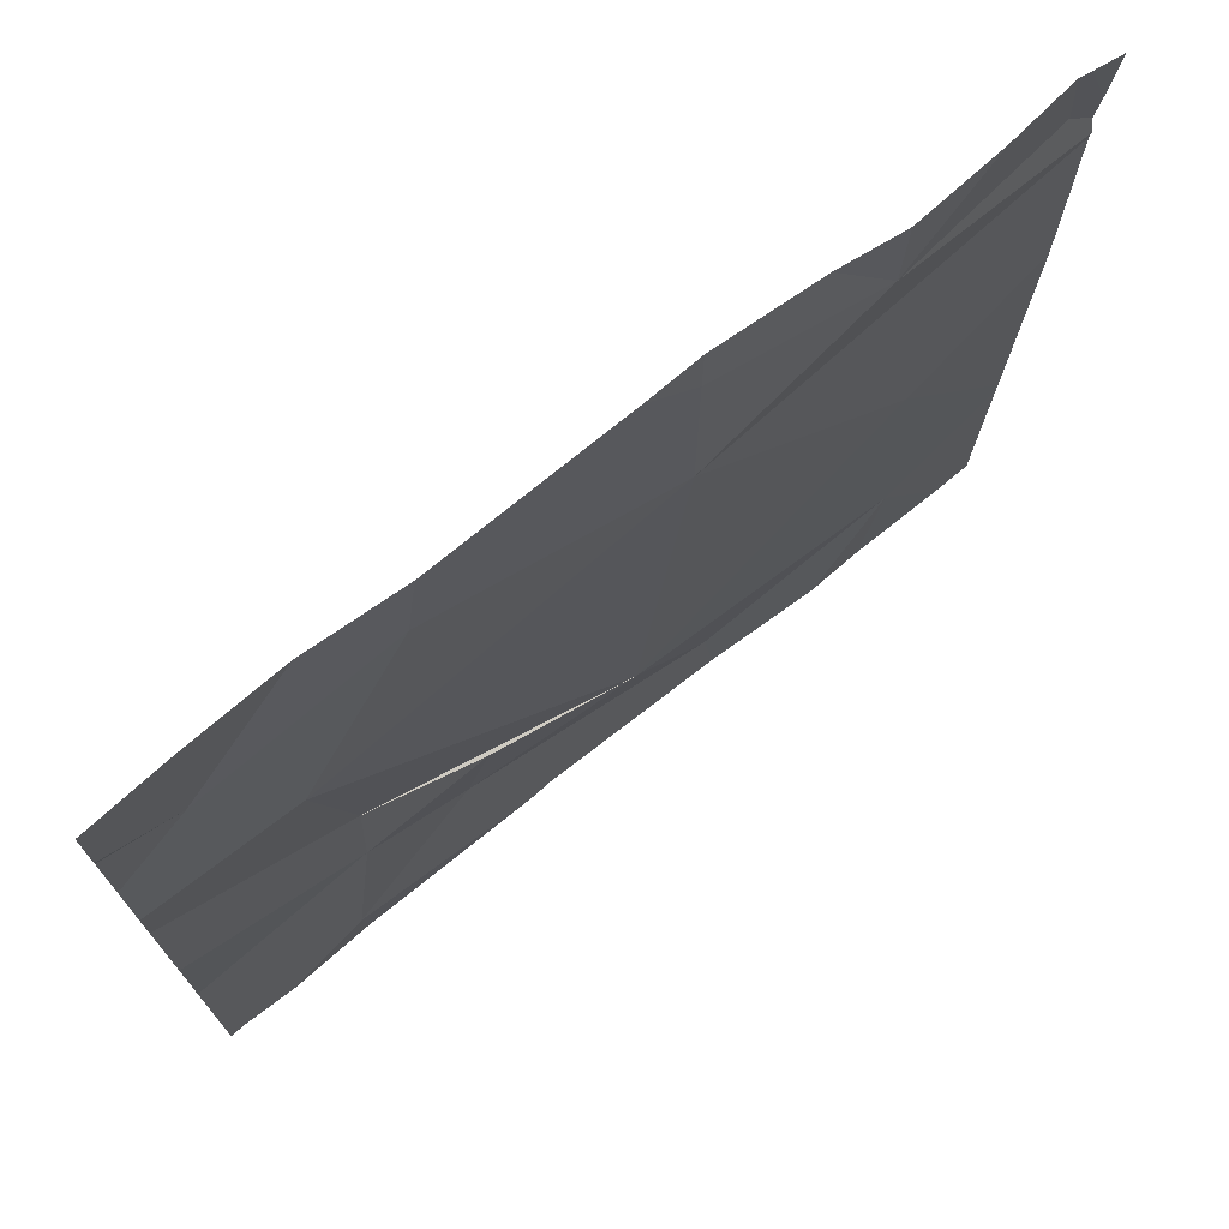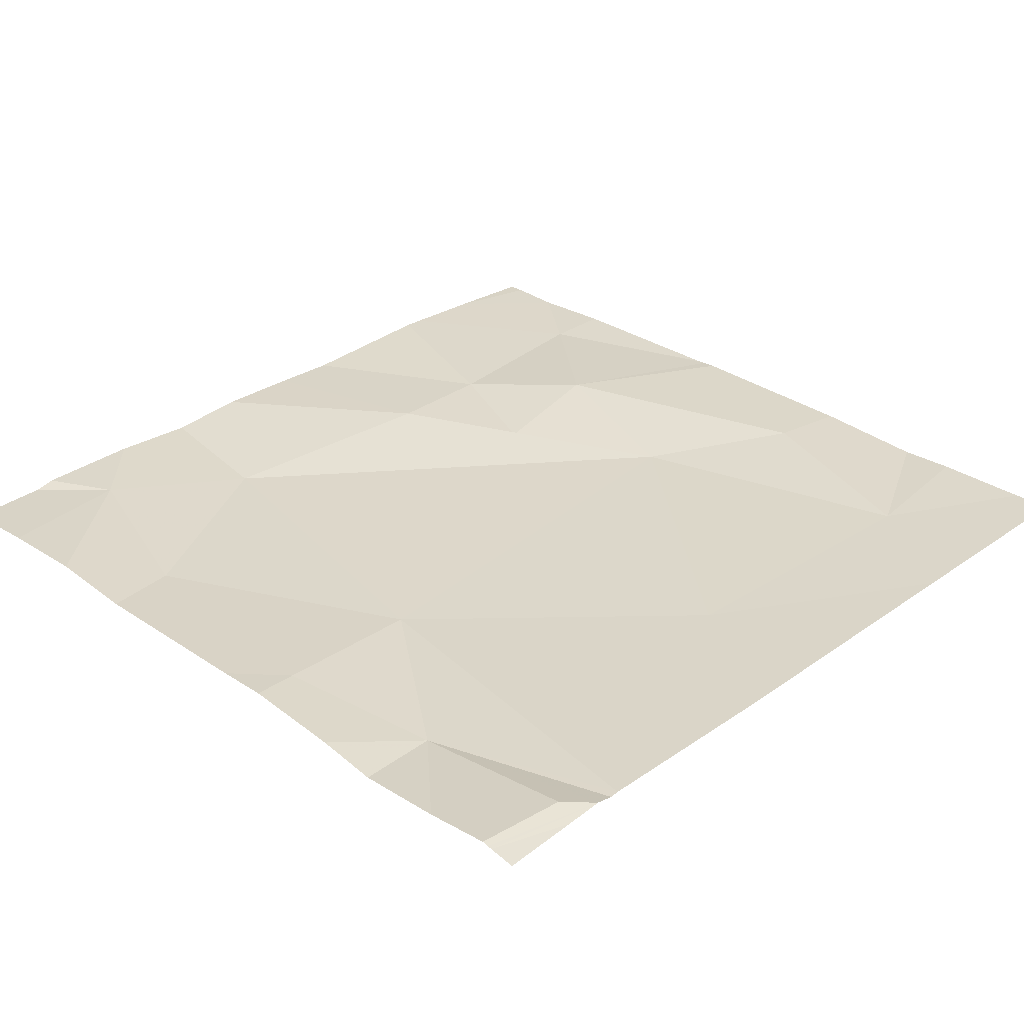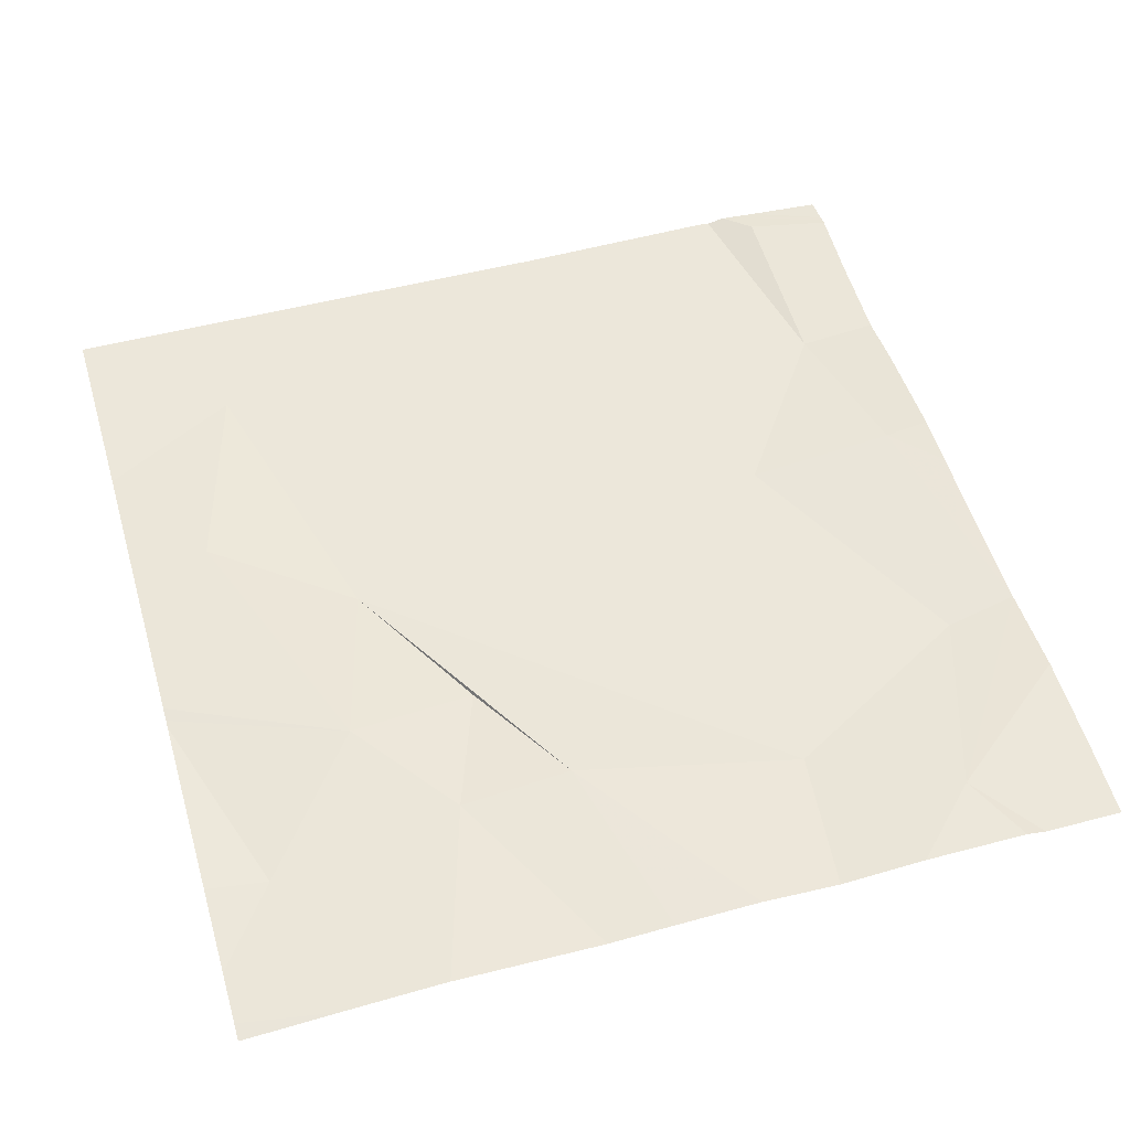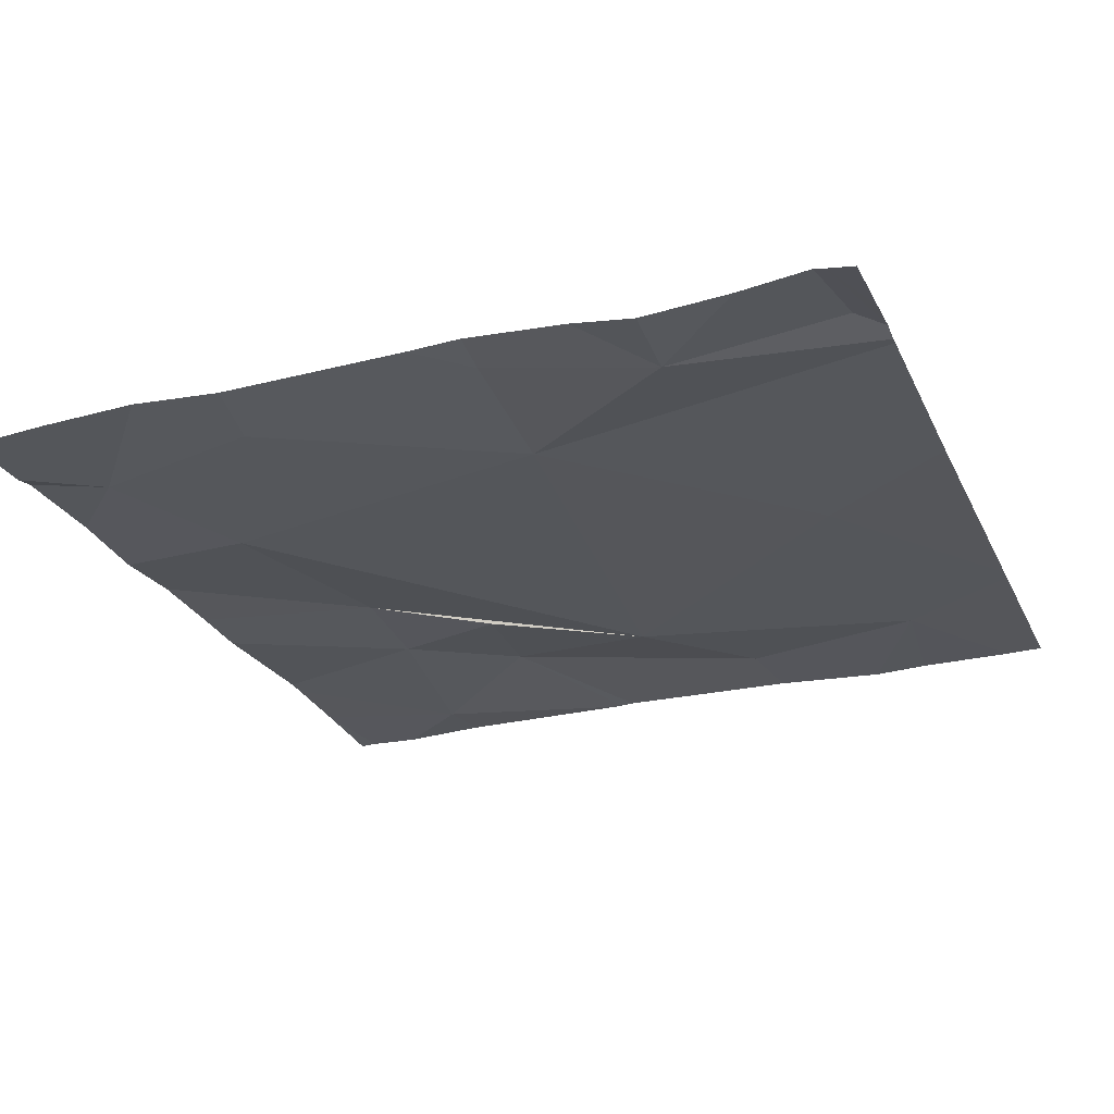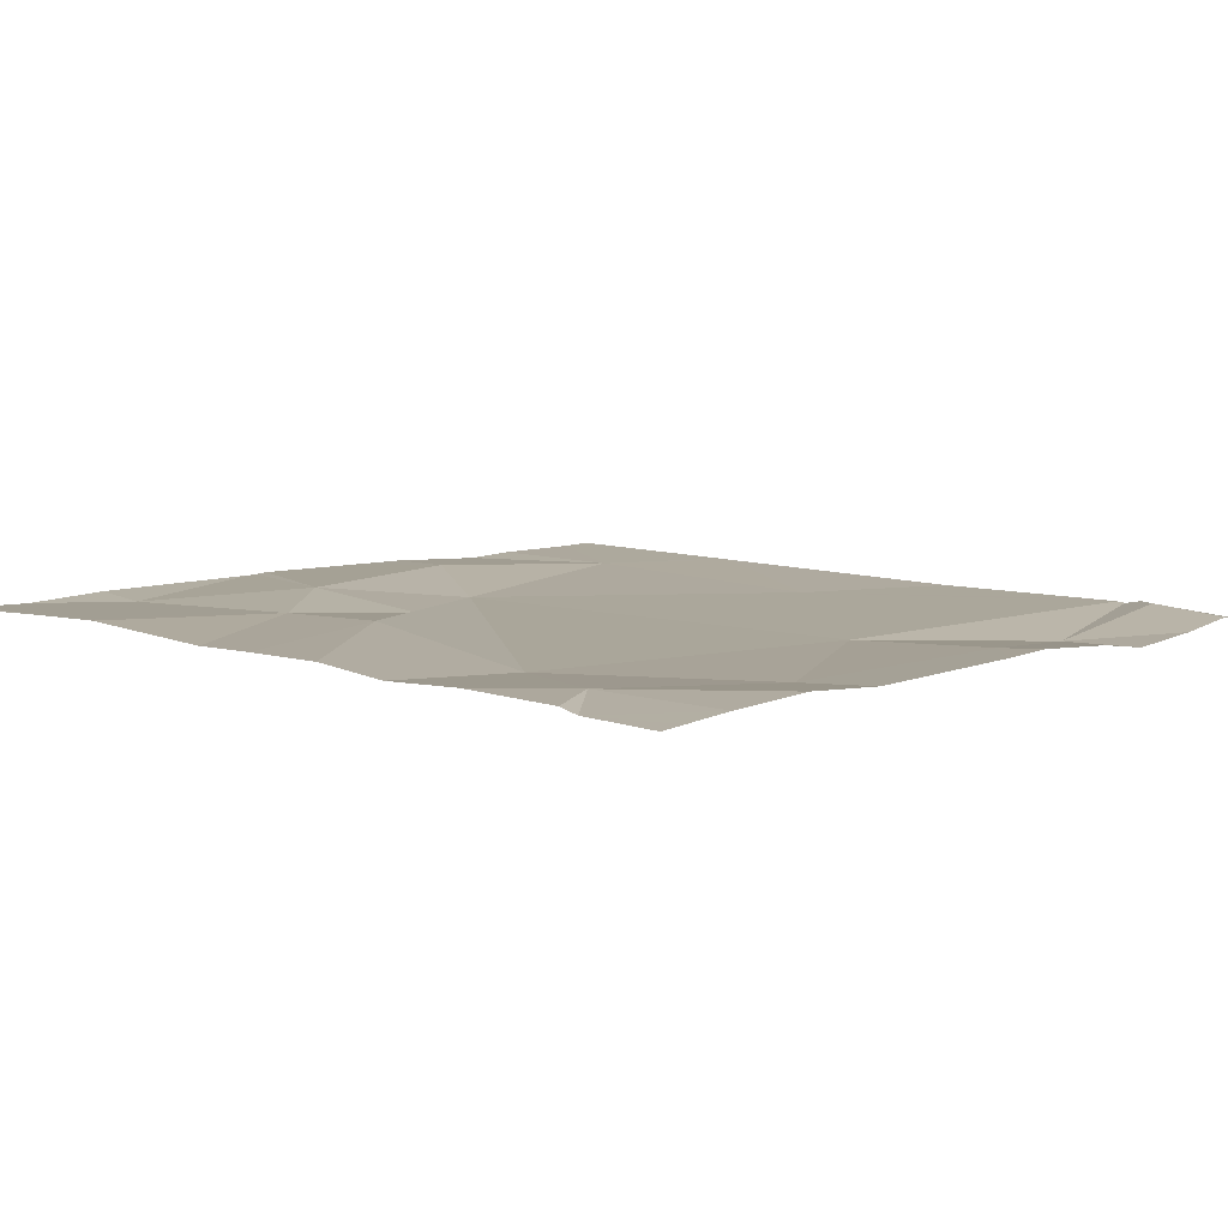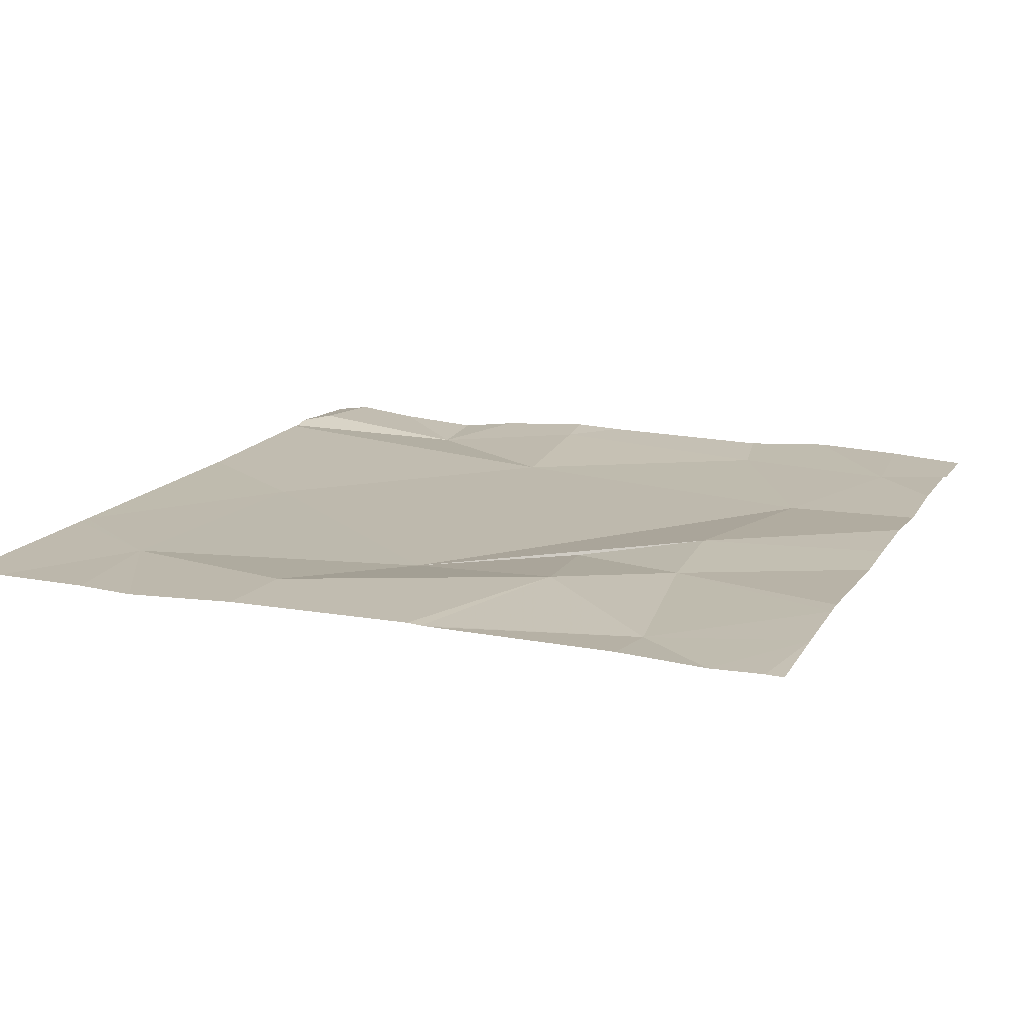
<metadata>
{"format":"obj","ext":"obj","renderer":"f3d","projection":"perspective","resolution":1024,"background":"white","views":[{"elev":73.3,"azim":141.2,"up":"+Y"},{"elev":30.2,"azim":-135.0,"up":"+Z"},{"elev":53.6,"azim":73.6,"up":"+Z"},{"elev":-26.6,"azim":-159.0,"up":"+Z"},{"elev":7.4,"azim":131.9,"up":"+Z"},{"elev":16.0,"azim":21.8,"up":"+Z"}]}
</metadata>
<code>
v -123.8 227.4 483.2
v -124 227.8 483.2
v -124.3 227.8 483.2
v -124.5 227.8 483.2
v -124.7 227.8 483.2
v -124.7 227.8 483.2
v -124.4 227.8 483.2
v -124.6 227.3 483.2
v -124.3 227.6 483.2
v -124.3 227.1 483.2
v -124.1 227 483.2
v -124.4 226.9 483.2
v -123.9 226.9 483.2
v -124.1 227.2 483.2
v -124 227.2 483.2
v -124.6 227 483.2
v -124.6 226.8 483.2
v -124.1 226.8 483.2
v -124.7 226.8 483.2
v -123.8 227 483.2
v -123.8 227.1 483.2
v -123.8 227.3 483.2
v -124.2 226.8 483.2
v -124 227.1 483.2
v -123.9 227.5 483.2
v -124.5 227.7 483.2
v -124.7 227.7 483.2
v -124.3 227.7 483.2
v -124 227.7 483.2
v -123.8 226.9 483.2
v -123.8 227.6 483.2
v -124.2 226.8 483.2
v -124.3 226.8 483.2
v -124.7 227.6 483.2
v -124.7 227.6 483.2
v -124.7 227.1 483.2
v -124.7 227.1 483.2
v -124.7 227.4 483.2
v -124.6 227.8 483.2
v -123.9 227.8 483.2
v -124.7 227.7 483.2
v -124.7 227.7 483.2
v -124.7 227.7 483.2
v -124.1 227.8 483.2
v -123.8 227.2 483.2
v -123.8 227.5 483.2
v -123.8 227.6 483.2
v -123.8 227.7 483.2
v -123.8 227.7 483.2
v -123.8 226.8 483.2
v -123.9 226.8 483.2
v -124.5 226.8 483.2
v -124.4 226.8 483.2
v -123.8 226.8 483.2
v -124.7 226.8 483.2
v -123.8 226.8 483.2
v -124.3 227.8 483.2
v -124.7 227.8 483.2
v -124.7 227.8 483.2
v -123.8 227.8 483.2
v -123.8 227.8 483.2
f 9 8 10
f 11 12 33
f 13 11 23
f 10 14 15
f 16 12 10
f 8 9 34
f 16 8 36
f 46 25 1
f 57 28 3
f 11 10 12
f 10 8 16
f 30 13 50
f 51 13 18
f 11 14 10
f 24 15 14
f 24 13 20
f 3 28 44
f 50 13 51
f 40 31 49
f 22 24 45
f 9 10 25
f 10 15 25
f 25 15 1
f 2 31 40
f 45 24 21
f 12 16 52
f 11 24 14
f 11 13 24
f 26 27 41
f 29 28 9
f 27 26 39
f 26 9 28
f 25 29 9
f 34 26 42
f 44 31 2
f 31 25 46
f 28 29 44
f 17 16 19
f 40 49 60
f 6 41 58
f 25 31 29
f 7 28 57
f 44 29 31
f 19 16 37
f 34 9 26
f 35 8 34
f 21 24 20
f 22 15 24
f 36 8 38
f 37 16 36
f 7 26 28
f 38 8 35
f 18 13 23
f 19 37 55
f 1 15 22
f 23 11 32
f 41 27 5
f 42 26 41
f 20 13 30
f 6 43 41
f 47 31 46
f 32 11 33
f 33 12 53
f 48 31 47
f 49 31 48
f 5 27 39
f 52 16 17
f 39 26 4
f 53 12 52
f 54 30 56
f 4 26 7
f 56 30 50
f 58 41 5
f 59 43 6
f 60 49 61

</code>
